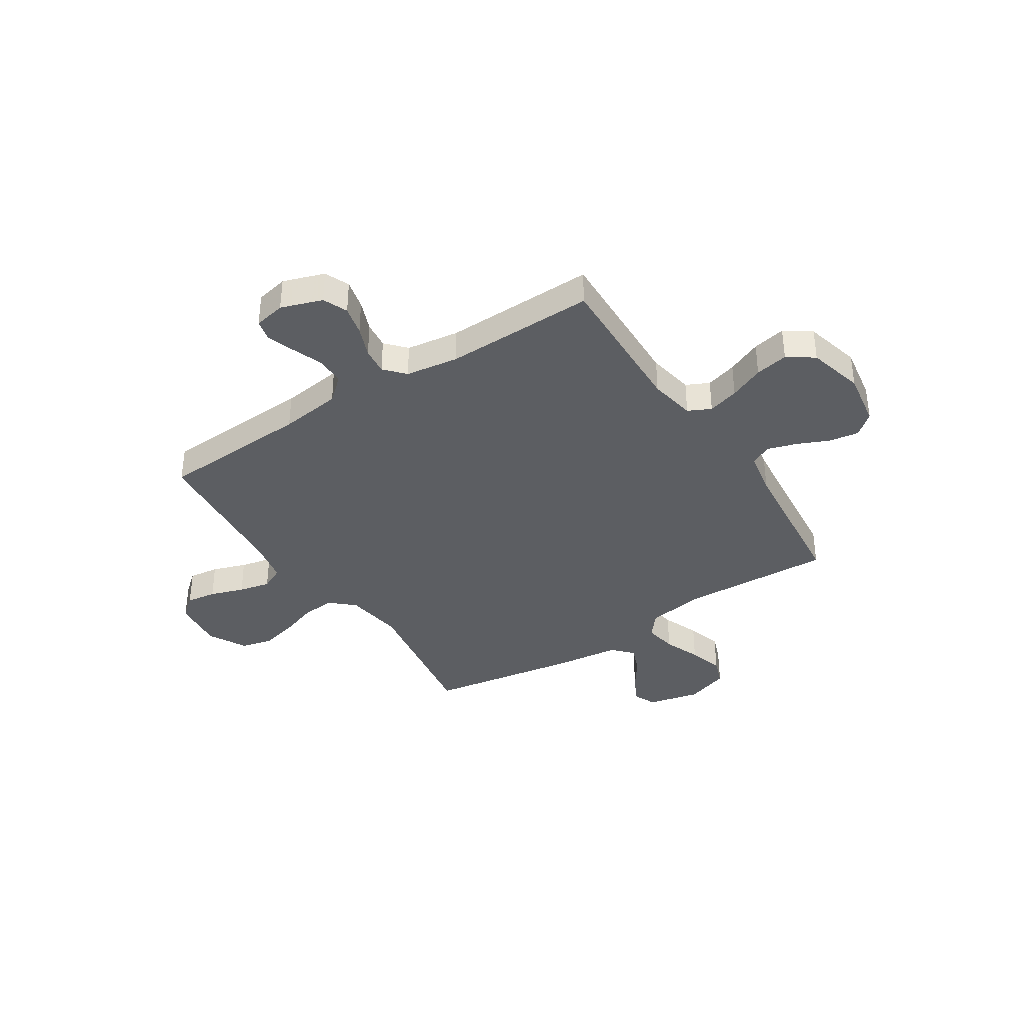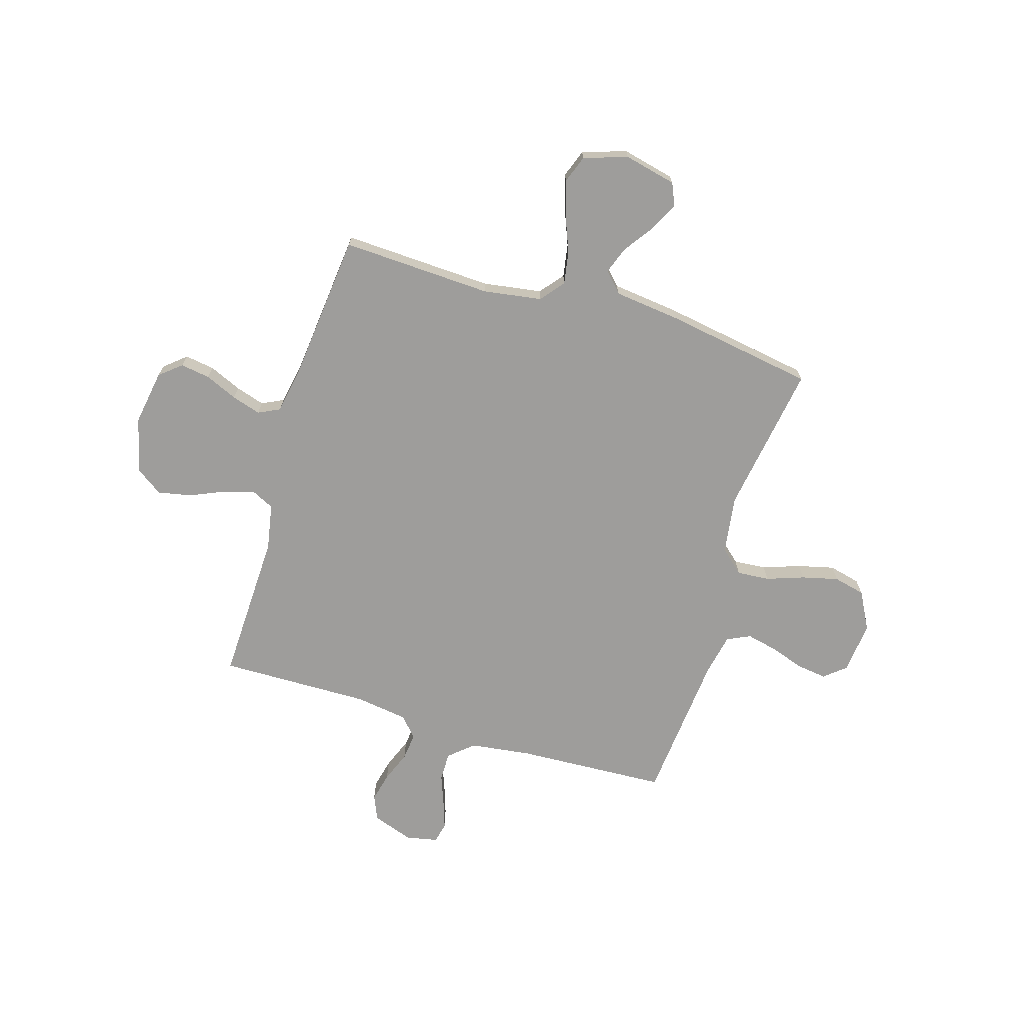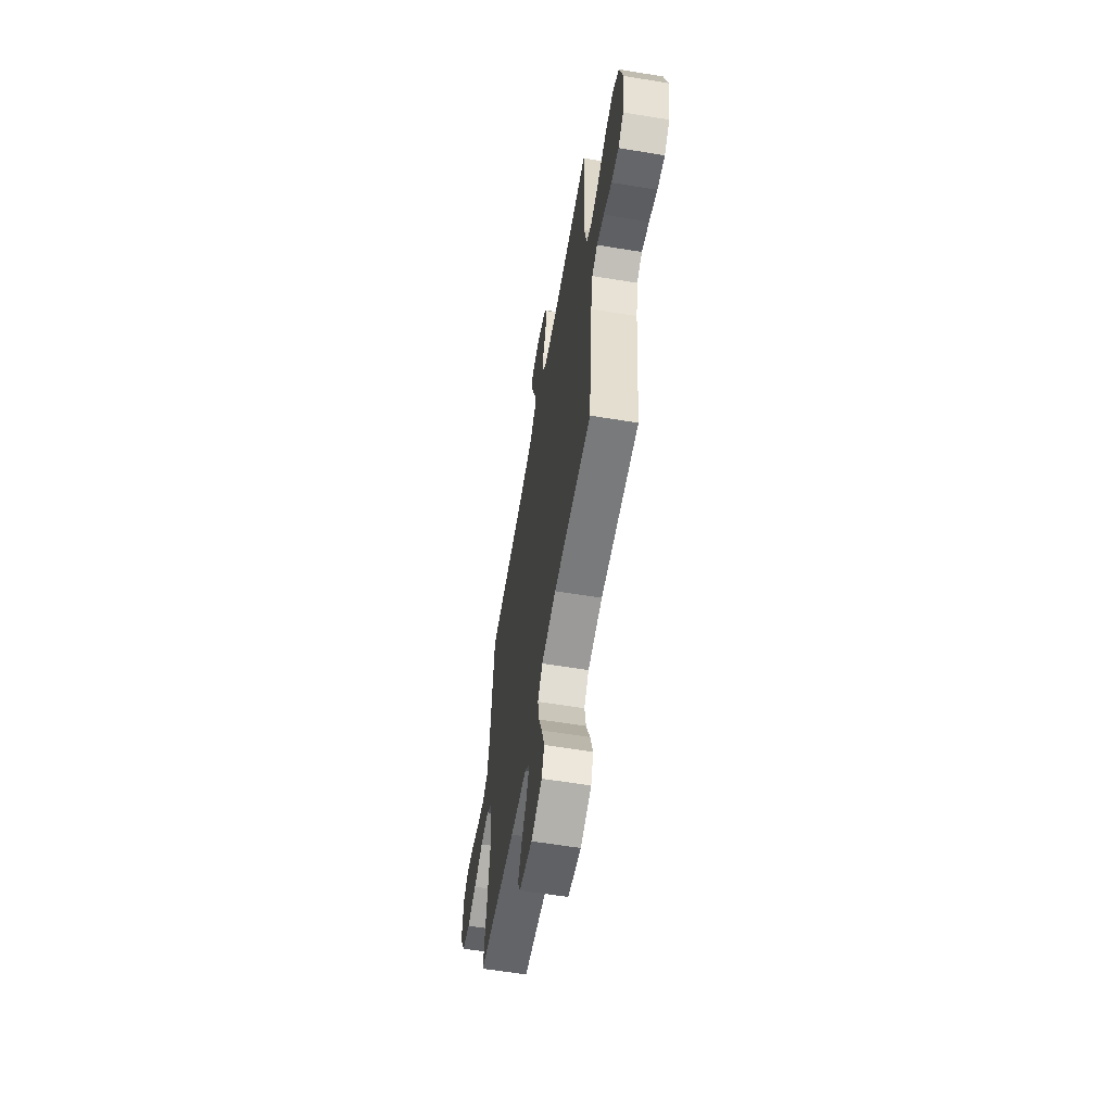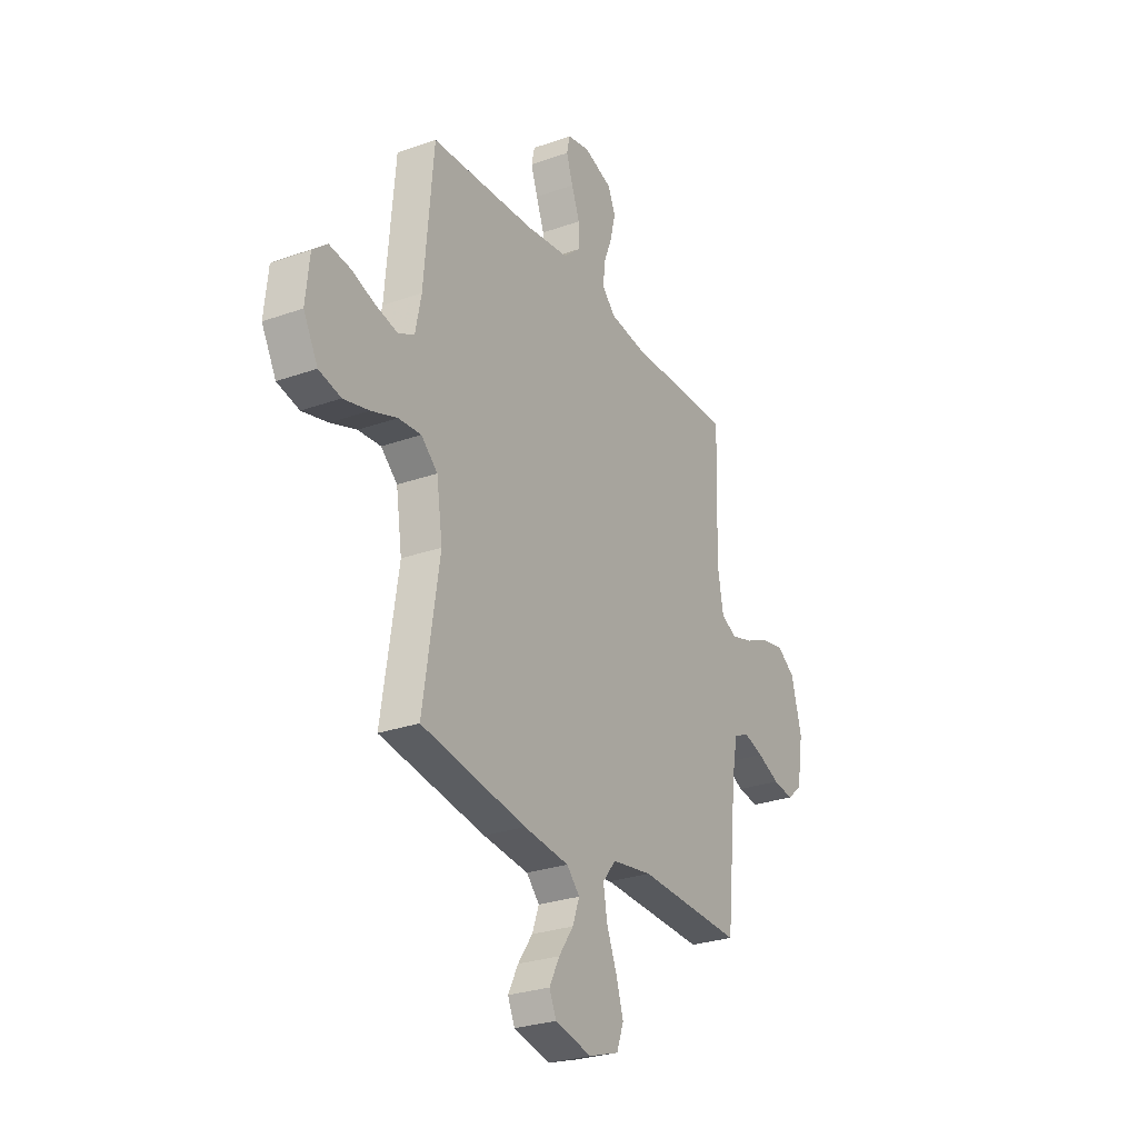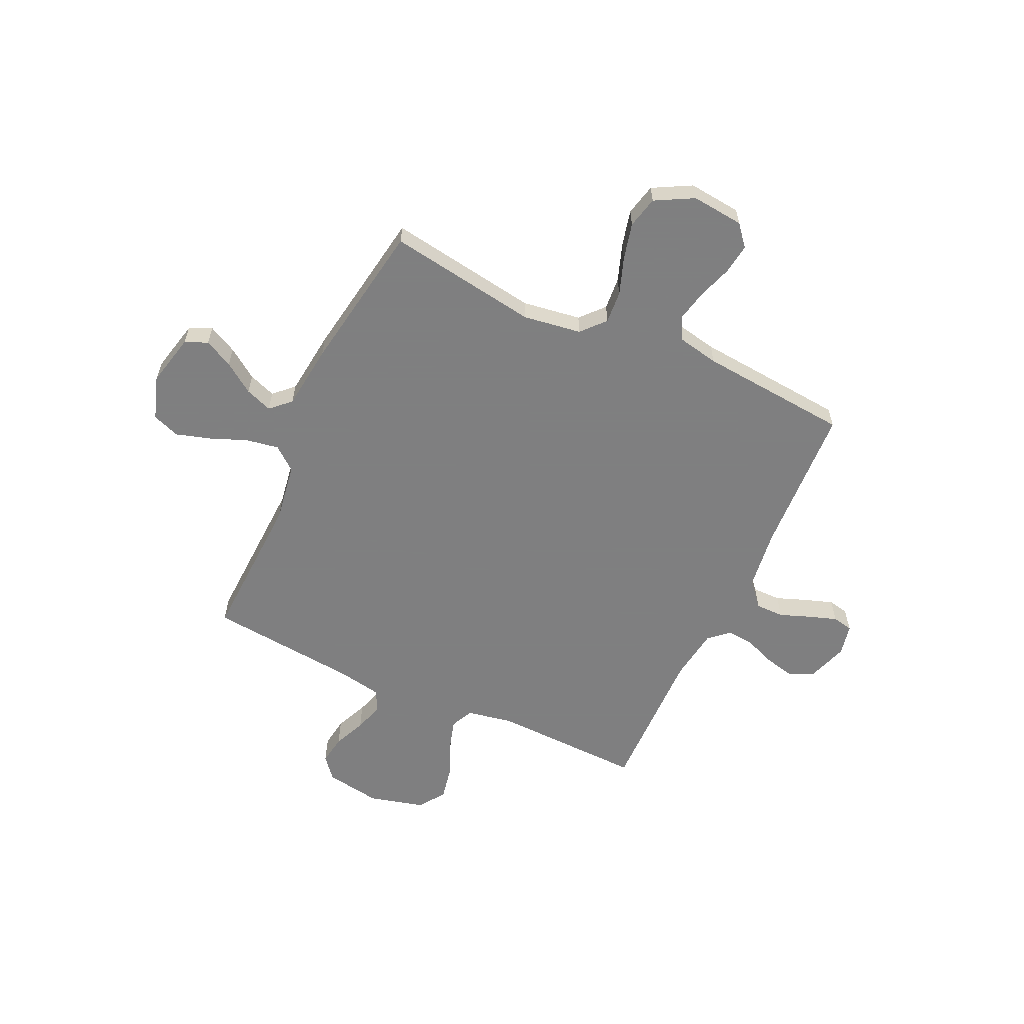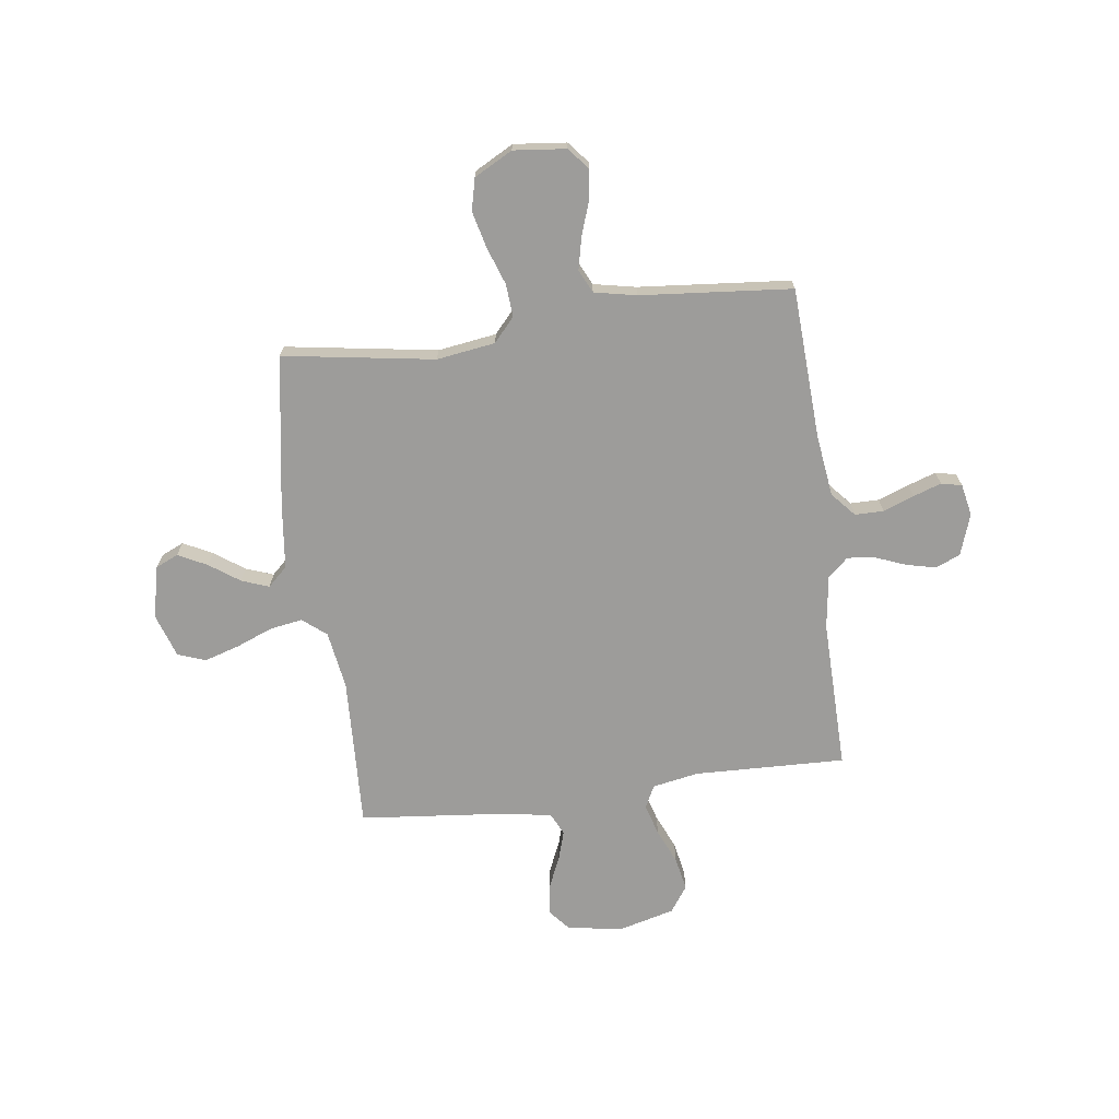
<metadata>
{"format":"obj","ext":"obj","renderer":"f3d","projection":"perspective","resolution":1024,"background":"white","views":[{"elev":-37.5,"azim":32.9,"up":"+Y"},{"elev":-70.4,"azim":163.1,"up":"+Y"},{"elev":-60.5,"azim":80.5,"up":"+Z"},{"elev":-27.4,"azim":-61.3,"up":"+Z"},{"elev":-59.9,"azim":-114.8,"up":"+Y"},{"elev":-70.0,"azim":-82.4,"up":"+Y"}]}
</metadata>
<code>
v 0.5 0.07 -0.5
v 0.2 0.07 -0.487
v 0.084 0.07 -0.505
v 0.046 0.07 -0.552
v 0.057 0.07 -0.617
v 0.086 0.07 -0.69
v 0.107 0.07 -0.759
v 0.087 0.07 -0.814
v 0 0.07 -0.843
v -0.104 0.07 -0.819
v -0.124 0.07 -0.774
v -0.095 0.07 -0.717
v -0.053 0.07 -0.657
v -0.033 0.07 -0.603
v -0.07 0.07 -0.564
v -0.2 0.07 -0.549
v -0.5 0.07 -0.5
v -0.453 0.07 -0.2
v -0.47 0.07 -0.084
v -0.517 0.07 -0.042
v -0.582 0.07 -0.047
v -0.656 0.07 -0.073
v -0.729 0.07 -0.091
v -0.792 0.07 -0.076
v -0.833 0.07 0
v -0.822 0.07 0.104
v -0.78 0.07 0.139
v -0.72 0.07 0.131
v -0.653 0.07 0.108
v -0.59 0.07 0.094
v -0.544 0.07 0.116
v -0.527 0.07 0.2
v -0.5 0.07 0.5
v -0.2 0.07 0.515
v -0.078 0.07 0.531
v -0.03 0.07 0.573
v -0.03 0.07 0.63
v -0.053 0.07 0.691
v -0.072 0.07 0.747
v -0.063 0.07 0.788
v 0 0.07 0.801
v 0.082 0.07 0.773
v 0.103 0.07 0.724
v 0.089 0.07 0.665
v 0.065 0.07 0.604
v 0.059 0.07 0.55
v 0.095 0.07 0.51
v 0.2 0.07 0.495
v 0.5 0.07 0.5
v 0.491 0.07 0.2
v 0.508 0.07 0.108
v 0.553 0.07 0.086
v 0.615 0.07 0.104
v 0.684 0.07 0.134
v 0.75 0.07 0.147
v 0.802 0.07 0.111
v 0.831 0.07 0
v 0.813 0.07 -0.11
v 0.77 0.07 -0.146
v 0.711 0.07 -0.137
v 0.647 0.07 -0.109
v 0.589 0.07 -0.091
v 0.546 0.07 -0.112
v 0.53 0.07 -0.2
v 0.5 0 -0.5
v 0.2 0 -0.487
v 0.084 0 -0.505
v 0.046 0 -0.552
v 0.057 0 -0.617
v 0.086 0 -0.69
v 0.107 0 -0.759
v 0.087 0 -0.814
v 0 0 -0.843
v -0.104 0 -0.819
v -0.124 0 -0.774
v -0.095 0 -0.717
v -0.053 0 -0.657
v -0.033 0 -0.603
v -0.07 0 -0.564
v -0.2 0 -0.549
v -0.5 0 -0.5
v -0.453 0 -0.2
v -0.47 0 -0.084
v -0.517 0 -0.042
v -0.582 0 -0.047
v -0.656 0 -0.073
v -0.729 0 -0.091
v -0.792 0 -0.076
v -0.833 0 0
v -0.822 0 0.104
v -0.78 0 0.139
v -0.72 0 0.131
v -0.653 0 0.108
v -0.59 0 0.094
v -0.544 0 0.116
v -0.527 0 0.2
v -0.5 0 0.5
v -0.2 0 0.515
v -0.078 0 0.531
v -0.03 0 0.573
v -0.03 0 0.63
v -0.053 0 0.691
v -0.072 0 0.747
v -0.063 0 0.788
v 0 0 0.801
v 0.082 0 0.773
v 0.103 0 0.724
v 0.089 0 0.665
v 0.065 0 0.604
v 0.059 0 0.55
v 0.095 0 0.51
v 0.2 0 0.495
v 0.5 0 0.5
v 0.491 0 0.2
v 0.508 0 0.108
v 0.553 0 0.086
v 0.615 0 0.104
v 0.684 0 0.134
v 0.75 0 0.147
v 0.802 0 0.111
v 0.831 0 0
v 0.813 0 -0.11
v 0.77 0 -0.146
v 0.711 0 -0.137
v 0.647 0 -0.109
v 0.589 0 -0.091
v 0.546 0 -0.112
v 0.53 0 -0.2
f 59 60 61
f 58 59 61
f 57 58 61
f 56 57 61
f 55 56 61
f 54 55 61
f 53 54 61
f 52 53 61 62
f 51 52 62 63
f 48 49 50
f 51 63 64
f 50 51 64
f 48 50 64
f 47 48 64
f 43 44 45
f 42 43 45
f 41 42 45
f 40 41 45
f 39 40 45
f 38 39 45
f 37 38 45
f 36 37 45 46
f 64 1 2
f 47 64 2
f 46 47 2
f 36 46 2
f 35 36 2
f 27 28 29
f 26 27 29
f 25 26 29
f 24 25 29
f 23 24 29
f 22 23 29
f 21 22 29
f 20 21 29 30
f 19 20 30 31
f 15 16 17 18
f 15 18 19
f 19 31 32
f 15 19 32
f 14 15 32
f 11 12 13
f 10 11 13
f 9 10 13
f 8 9 13
f 7 8 13
f 6 7 13
f 5 6 13
f 4 5 13 14
f 34 35 2 3
f 32 33 34
f 14 32 34
f 4 14 34
f 3 4 34
f 125 124 123
f 125 123 122
f 125 122 121
f 125 121 120
f 125 120 119
f 125 119 118
f 125 118 117
f 126 125 117 116
f 127 126 116 115
f 114 113 112
f 128 127 115
f 128 115 114
f 128 114 112
f 128 112 111
f 109 108 107
f 109 107 106
f 109 106 105
f 109 105 104
f 109 104 103
f 109 103 102
f 109 102 101
f 110 109 101 100
f 66 65 128
f 66 128 111
f 66 111 110
f 66 110 100
f 66 100 99
f 93 92 91
f 93 91 90
f 93 90 89
f 93 89 88
f 93 88 87
f 93 87 86
f 93 86 85
f 94 93 85 84
f 95 94 84 83
f 82 81 80 79
f 83 82 79
f 96 95 83
f 96 83 79
f 96 79 78
f 77 76 75
f 77 75 74
f 77 74 73
f 77 73 72
f 77 72 71
f 77 71 70
f 77 70 69
f 78 77 69 68
f 67 66 99 98
f 98 97 96
f 98 96 78
f 98 78 68
f 98 68 67
f 1 65 66 2
f 2 66 67 3
f 3 67 68 4
f 4 68 69 5
f 5 69 70 6
f 6 70 71 7
f 7 71 72 8
f 8 72 73 9
f 9 73 74 10
f 10 74 75 11
f 11 75 76 12
f 12 76 77 13
f 13 77 78 14
f 14 78 79 15
f 15 79 80 16
f 16 80 81 17
f 17 81 82 18
f 18 82 83 19
f 19 83 84 20
f 20 84 85 21
f 21 85 86 22
f 22 86 87 23
f 23 87 88 24
f 24 88 89 25
f 25 89 90 26
f 26 90 91 27
f 27 91 92 28
f 28 92 93 29
f 29 93 94 30
f 30 94 95 31
f 31 95 96 32
f 32 96 97 33
f 33 97 98 34
f 34 98 99 35
f 35 99 100 36
f 36 100 101 37
f 37 101 102 38
f 38 102 103 39
f 39 103 104 40
f 40 104 105 41
f 41 105 106 42
f 42 106 107 43
f 43 107 108 44
f 44 108 109 45
f 45 109 110 46
f 46 110 111 47
f 47 111 112 48
f 48 112 113 49
f 49 113 114 50
f 50 114 115 51
f 51 115 116 52
f 52 116 117 53
f 53 117 118 54
f 54 118 119 55
f 55 119 120 56
f 56 120 121 57
f 57 121 122 58
f 58 122 123 59
f 59 123 124 60
f 60 124 125 61
f 61 125 126 62
f 62 126 127 63
f 63 127 128 64
f 64 128 65 1

</code>
